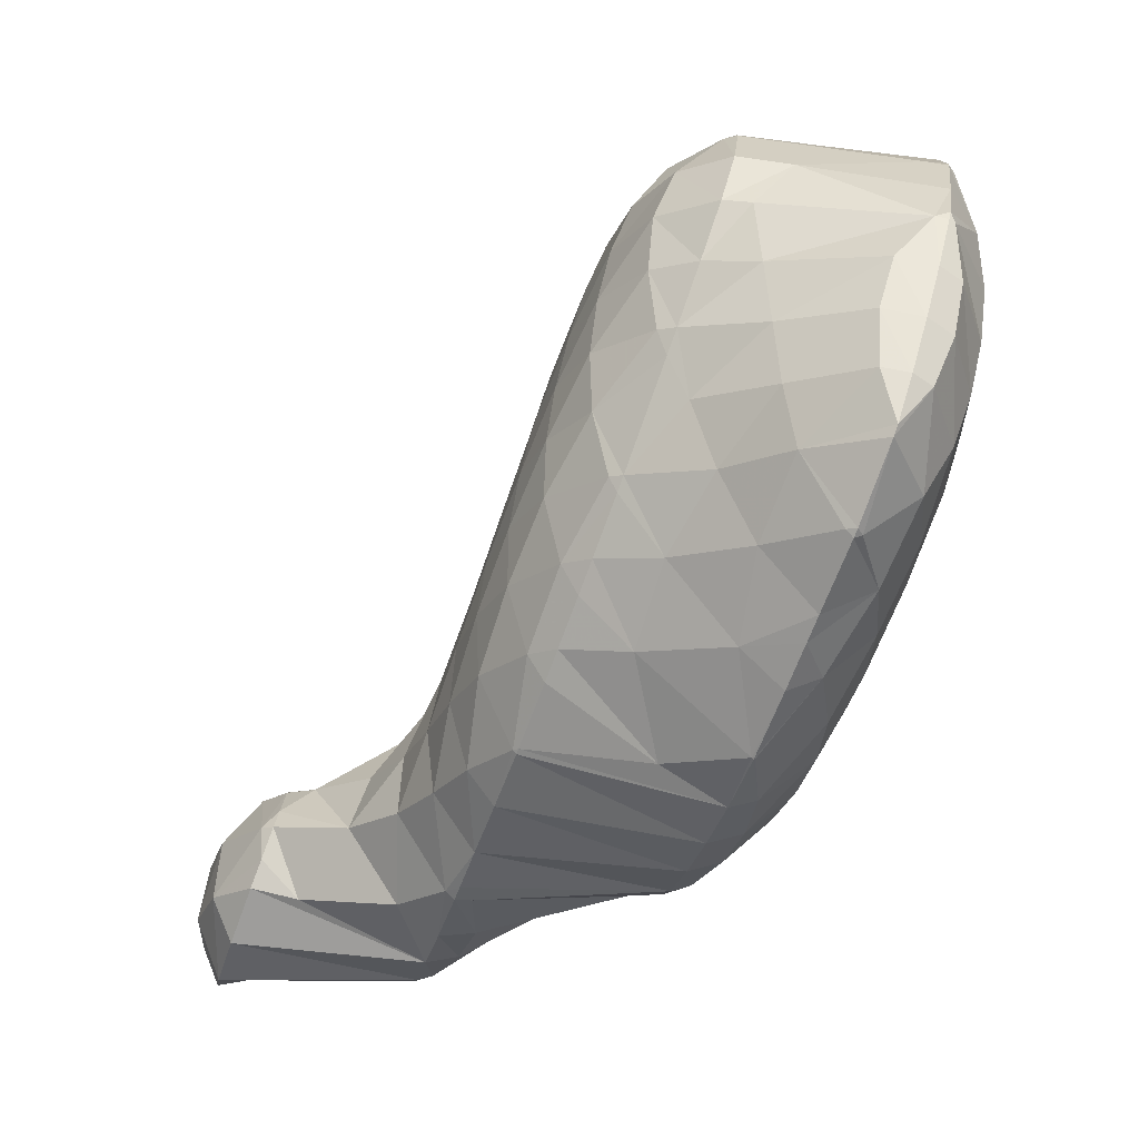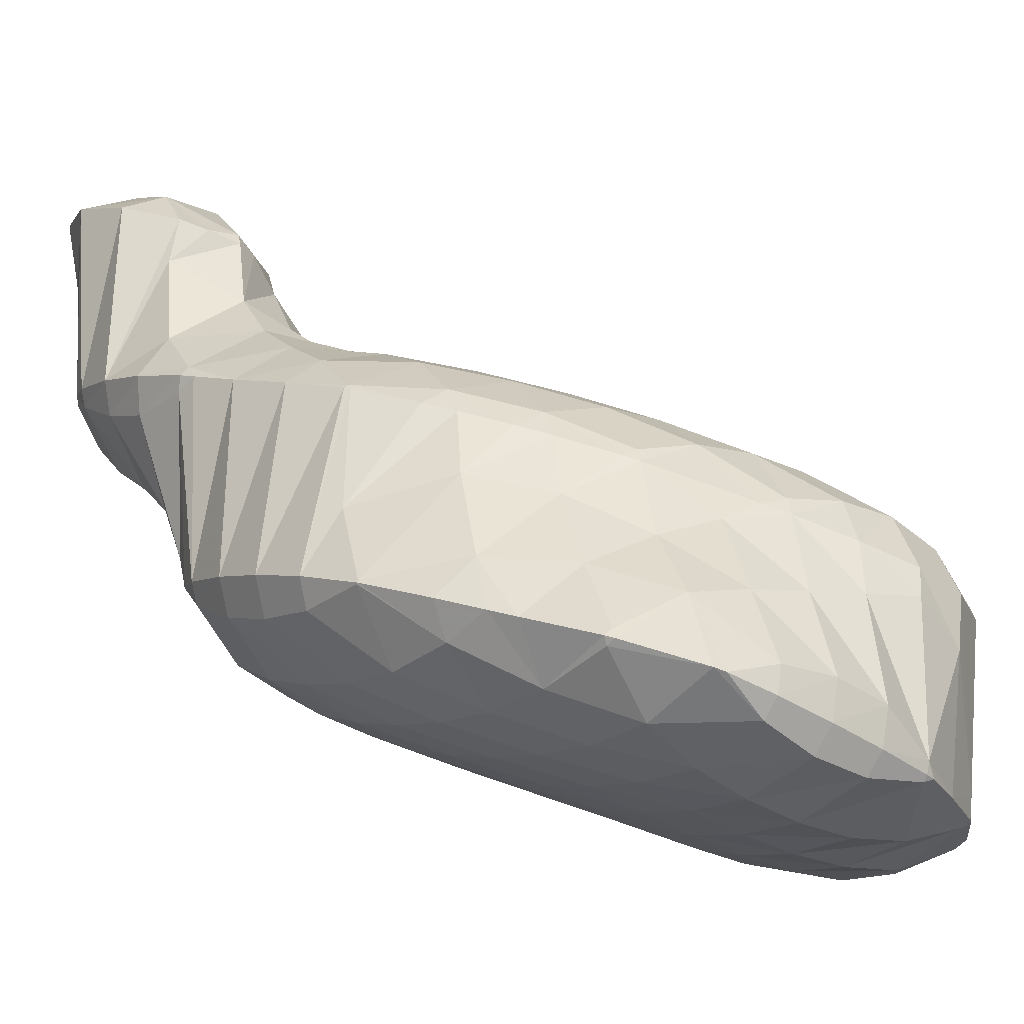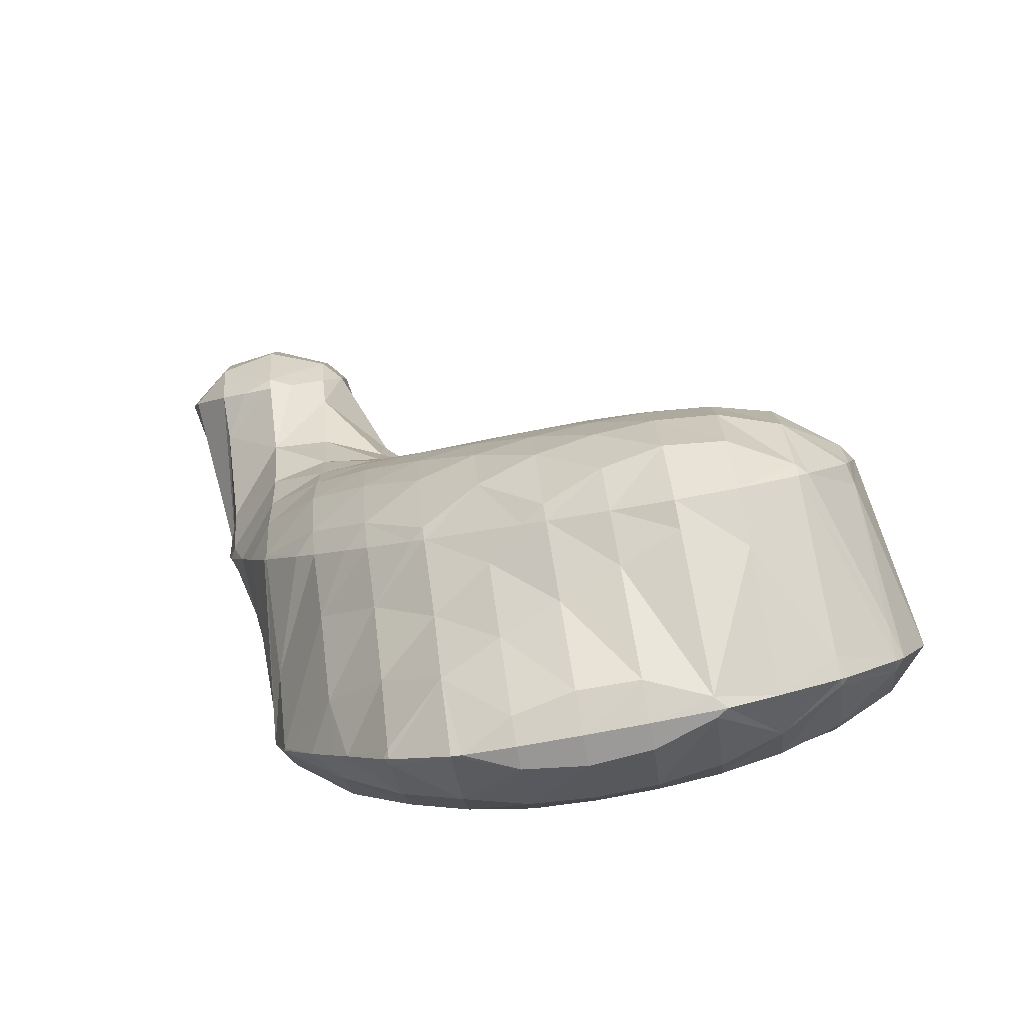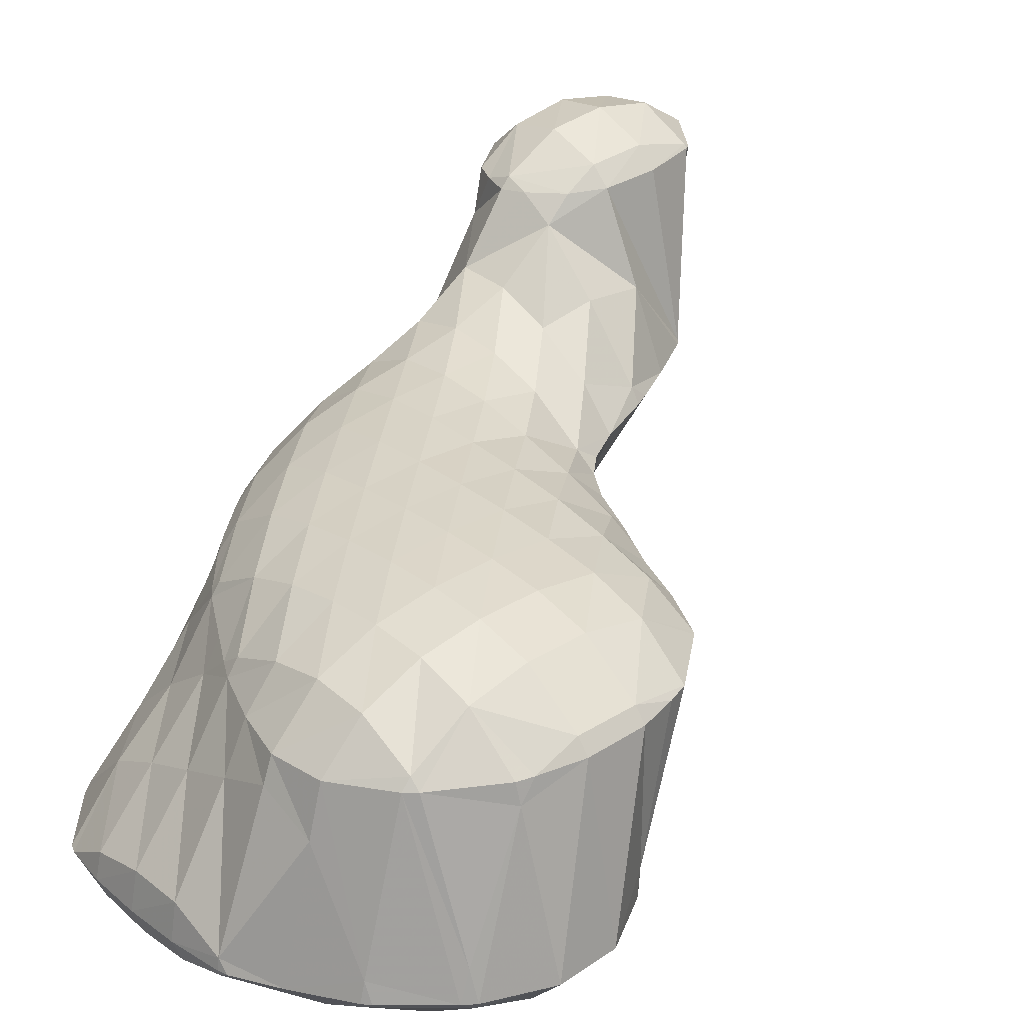
<metadata>
{"format":"obj","ext":"obj","renderer":"f3d","projection":"perspective","resolution":1024,"background":"white","views":[{"elev":51.9,"azim":93.3,"up":"+Y"},{"elev":-19.6,"azim":136.9,"up":"+Z"},{"elev":77.2,"azim":158.6,"up":"+Y"},{"elev":12.2,"azim":-135.6,"up":"+Z"}]}
</metadata>
<code>
v 304.3 260.8 114.7
v 305 259.4 115.2
v 305.3 260.5 114.1
v 305.5 261.9 113.7
v 304.4 262.2 114.3
v 305.5 263.4 114
v 305.2 263.5 114.1
v 305.5 263.8 114.1
v 305.1 259.3 115.2
v 306.2 258.4 115.7
v 306.4 259 114.7
v 306.7 260.3 113.8
v 306.9 261.7 113.4
v 307 263.1 113.4
v 306.7 264.8 114.1
v 306.9 264.8 114
v 306.9 265 114.1
v 307 257.8 116
v 307.4 257.6 116.1
v 307.5 257.7 115.8
v 307.8 258.8 114.5
v 308 260.1 113.8
v 308.2 261.5 113.4
v 308.3 263 113.3
v 308.4 264.5 113.5
v 308.3 265.6 114.2
v 308.6 257 116.5
v 308.9 257.5 115.6
v 309.1 258.7 114.5
v 309.4 260 113.9
v 309.5 261.4 113.6
v 309.6 262.8 113.3
v 309.7 264.3 113.4
v 309.4 266.1 114.3
v 309.7 266 114.2
v 309.7 266.1 114.3
v 309.9 256.4 116.9
v 310.2 257.3 115.5
v 310.5 258.6 114.7
v 310.7 259.9 114.1
v 310.8 261.3 113.8
v 311 262.7 113.5
v 311.1 264.2 113.5
v 311 265.8 114
v 311 266.2 114.5
v 310 256.2 117
v 311 255.3 117.4
v 311.3 256 116.5
v 311.6 257.2 115.4
v 311.8 258.5 114.8
v 312 259.8 114.4
v 312.1 261.2 114
v 312.3 262.6 113.8
v 312.4 264.1 113.7
v 312.4 265.7 114.2
v 312.3 266.1 114.8
v 311.7 254.7 117.7
v 312.2 254.2 118
v 312.4 254.6 117.4
v 312.7 255.7 116.2
v 312.9 257 115.5
v 313.1 258.4 115
v 313.3 259.8 114.6
v 313.4 261.2 114.3
v 313.5 262.6 114.1
v 313.6 264.1 114.1
v 313.6 265.7 114.7
v 313.6 266 115.1
v 313.4 253.3 118.5
v 313.8 254.3 117
v 314 255.6 116.2
v 314.2 256.9 115.7
v 314.4 258.3 115.3
v 314.5 259.7 115
v 314.7 261.1 114.7
v 314.8 262.6 114.6
v 314.9 264.1 114.7
v 314.6 265.7 115.3
v 314.8 265.6 115.4
v 313.6 253.2 118.5
v 314.7 252.8 118.8
v 314.8 253 118.3
v 315.1 254.2 117.2
v 315.3 255.5 116.5
v 315.5 256.9 116
v 315.7 258.2 115.7
v 315.8 259.7 115.4
v 315.9 261.1 115.3
v 316 262.6 115.4
v 316 264.2 115.9
v 316 264.4 116
v 316 252.7 119.1
v 316.1 253 118.7
v 316.4 254.1 117.6
v 316.6 255.5 117
v 316.7 256.8 116.5
v 316.9 258.2 116.2
v 317 259.7 116.1
v 317.1 261.2 116.3
v 316.8 262.8 116.5
v 317 262.3 116.7
v 316.1 264.2 116
v 316.7 253 119.1
v 317.4 253.6 119.1
v 317.5 254.3 118.6
v 317.7 255.6 118
v 317.9 257 117.6
v 318 258.4 117.4
v 318.1 259.9 117.5
v 317.5 261.4 117.1
v 318.1 260 117.6
v 317.7 254.3 119
v 318.1 255.7 118.7
v 318.3 257.1 118.3
v 318.3 258.5 118
v 318.1 259.9 117.6
v 304 260.4 119.1
v 304.1 259.5 119.4
v 304.9 259.5 115.9
v 304.1 261.8 118.7
v 304.5 262.8 118.5
v 304.6 263 118
v 305.3 263.7 114.8
v 304.3 259 119.5
v 305.2 257.6 120.1
v 305.9 258.2 117.2
v 304.7 263.2 118.5
v 305.8 264.5 118.3
v 306.8 264.9 114.5
v 306 264.7 118.3
v 305.3 257.5 120.1
v 306.4 256.9 120.5
v 306.8 257.1 119
v 307.4 265.4 118.4
v 307.7 265.5 117.2
v 307.7 256.3 120.9
v 308.3 256.7 118.2
v 308.7 265.5 118.6
v 308.8 265.6 118
v 309.6 266.1 114.6
v 308.3 255.9 121.1
v 308.9 255.6 121.3
v 309.1 255.7 120.5
v 309.8 256.3 117.2
v 310 265 119
v 310.2 265.3 117.8
v 310.8 266.2 115.4
v 310.1 254.9 121.7
v 310.7 255.2 119
v 311.2 264.4 119.4
v 311.6 265.1 117.6
v 312.1 266.1 115.7
v 310.9 254.4 122
v 311.3 253.8 122.3
v 311.6 254 121
v 311.7 264.1 119.6
v 312.6 263.9 119.1
v 312.4 263.6 119.8
v 313 264.9 117.4
v 313.4 266 115.7
v 312.1 251.5 123
v 312.3 251.1 123.2
v 312.4 251.4 122.7
v 312.8 252.5 121.3
v 311.7 252.9 122.6
v 313.4 253.2 118.6
v 313.6 262.8 120.3
v 314 263.6 118.5
v 314.4 264.7 117.1
v 312.7 250.1 123.5
v 313.3 248.8 124
v 313.6 249.8 122.9
v 313.9 251 121.8
v 314.3 252.1 120.6
v 313.9 262.6 120.4
v 315.1 262.2 119.4
v 314.8 261.7 120.8
v 315.5 263.2 117.7
v 315.9 264.3 116.2
v 313.5 248.6 124.1
v 314.5 247.8 124.5
v 314.8 248.4 123.6
v 315 249.6 122.6
v 315.3 250.8 121.8
v 315.6 252 120.6
v 315.3 261.1 121.1
v 316.3 260.7 119.9
v 315.9 260.2 121.4
v 316.8 261.7 118
v 315.8 247.7 124.7
v 316 248.3 123.9
v 316.3 249.5 123
v 316.5 250.8 122.2
v 316.8 252 121.3
v 317.2 253.1 119.9
v 316.3 259.6 121.7
v 317.6 258.9 119.4
v 317 258.3 122.1
v 318.1 259.9 117.6
v 316.8 248.4 124.7
v 317.3 249.1 124.7
v 317.4 249.7 124.2
v 317.6 251 123.5
v 317.8 252.4 123.1
v 317.9 253.9 123.1
v 317.9 254.3 123.4
v 317.7 255.4 123.1
v 317.4 256.8 122.6
v 317.1 258.2 122.2
v 317.6 249.8 124.5
v 317.9 251.1 124.2
v 318 252.5 123.9
v 318 253.9 123.5
v 304.2 260.5 119.5
v 304.3 261.9 119.1
v 305.2 259.2 120.7
v 305.3 260.6 120.7
v 305.4 262 120.3
v 305.6 263.4 119.7
v 306 264.5 118.6
v 306.4 257.6 121
v 306.4 259.2 121.4
v 306.5 260.7 121.3
v 306.7 262.1 120.9
v 306.9 263.4 120.4
v 307.1 264.6 119.6
v 307.6 257.6 121.7
v 307.7 259.2 121.9
v 307.8 260.6 121.7
v 307.9 262 121.3
v 308.1 263.3 120.8
v 308.4 264.6 120
v 308.9 256 121.6
v 308.8 257.6 122.2
v 308.9 259.1 122.2
v 309.1 260.5 122
v 309.2 261.9 121.6
v 309.4 263.2 121
v 309.7 264.5 120
v 310.1 256 122.4
v 310.1 257.6 122.7
v 310.2 259.1 122.6
v 310.4 260.5 122.3
v 310.5 261.8 121.8
v 310.8 263.1 121.1
v 311.1 264.2 119.8
v 311.3 254.4 122.5
v 311.3 256.1 123
v 311.4 257.6 123.1
v 311.5 259 122.8
v 311.7 260.4 122.5
v 311.9 261.7 121.9
v 312.1 262.9 121
v 312.3 251.6 123.4
v 312.3 253.1 123.7
v 312.4 254.6 123.7
v 312.5 256.1 123.6
v 312.6 257.5 123.4
v 312.8 258.9 123.1
v 313 260.2 122.6
v 313.2 261.5 121.9
v 313.6 262.7 120.6
v 313.1 250.5 125.5
v 313.3 251.9 125.3
v 313.4 253.3 124.8
v 313.6 254.6 124.4
v 313.8 256 124
v 313.9 257.4 123.7
v 314.1 258.8 123.2
v 314.3 260.1 122.5
v 314.6 261.3 121.4
v 313.6 248.2 128.6
v 313.7 248.1 128.6
v 313.8 248.1 128.1
v 313.4 249.6 128.1
v 313.6 251 127.8
v 314.1 251.8 127.7
v 314.3 252.2 127
v 314.6 253.3 125.6
v 314.9 254.6 124.8
v 315.1 255.9 124.2
v 315.3 257.3 123.7
v 315.5 258.6 123.1
v 315.8 259.8 122
v 314.9 247.1 129.1
v 315.4 247.5 126.6
v 315 252.3 127.7
v 315.5 252.5 127.8
v 315.9 253.3 126
v 316.2 254.5 124.8
v 316.5 255.7 124
v 316.7 257 123.2
v 317 258.2 122.3
v 316.2 247.3 129.3
v 316.5 247.7 127.9
v 317 248.6 125.8
v 316.2 252.3 128
v 317 251.9 127.1
v 316.7 251.9 128.1
v 317.5 252.8 124.8
v 317.8 254 123.7
v 317 248 129.3
v 317.6 249.4 129
v 317.5 250.8 128.6
v 313.7 248.2 128.6
v 313.8 249.7 128.7
v 313.9 251.1 128.3
v 314.9 248.3 129.6
v 315 249.8 129.5
v 315.1 251.2 129.1
v 315.4 252.4 128
v 316.2 248.2 129.7
v 316.3 249.7 129.6
v 316.5 251 129.1
g foo
f 3 2 1
f 4 3 1
f 5 4 1
f 6 4 5
f 7 6 5
f 6 7 8
f 11 10 9
f 2 11 9
f 3 11 2
f 12 11 3
f 12 4 13
f 12 3 4
f 13 6 14
f 13 4 6
f 15 6 8
f 16 6 15
f 14 6 16
f 16 15 17
f 20 19 18
f 10 20 18
f 11 20 10
f 21 20 11
f 21 12 22
f 21 11 12
f 22 13 23
f 22 12 13
f 23 14 24
f 23 13 14
f 24 16 25
f 24 14 16
f 25 16 17
f 26 25 17
f 20 28 27
f 19 20 27
f 28 21 29
f 28 20 21
f 29 22 30
f 29 21 22
f 30 23 31
f 30 22 23
f 31 24 32
f 31 23 24
f 32 25 33
f 32 24 25
f 34 25 26
f 35 25 34
f 33 25 35
f 35 34 36
f 28 38 37
f 27 28 37
f 38 29 39
f 38 28 29
f 39 30 40
f 39 29 30
f 40 31 41
f 40 30 31
f 41 32 42
f 41 31 32
f 42 33 43
f 42 32 33
f 43 35 44
f 43 33 35
f 44 35 36
f 45 44 36
f 48 47 46
f 37 48 46
f 38 48 37
f 49 48 38
f 49 39 50
f 49 38 39
f 50 40 51
f 50 39 40
f 51 41 52
f 51 40 41
f 52 42 53
f 52 41 42
f 53 43 54
f 53 42 43
f 54 44 55
f 54 43 44
f 55 44 45
f 56 55 45
f 59 58 57
f 47 59 57
f 48 59 47
f 60 59 48
f 60 49 61
f 60 48 49
f 61 50 62
f 61 49 50
f 62 51 63
f 62 50 51
f 63 52 64
f 63 51 52
f 64 53 65
f 64 52 53
f 65 54 66
f 65 53 54
f 66 55 67
f 66 54 55
f 67 55 56
f 68 67 56
f 59 70 69
f 58 59 69
f 70 60 71
f 70 59 60
f 71 61 72
f 71 60 61
f 72 62 73
f 72 61 62
f 73 63 74
f 73 62 63
f 74 64 75
f 74 63 64
f 75 65 76
f 75 64 65
f 76 66 77
f 76 65 66
f 79 67 78
f 77 67 79
f 66 67 77
f 67 68 78
f 82 81 80
f 69 82 80
f 70 82 69
f 83 82 70
f 83 71 84
f 83 70 71
f 84 72 85
f 84 71 72
f 85 73 86
f 85 72 73
f 86 74 87
f 86 73 74
f 87 75 88
f 87 74 75
f 88 76 89
f 88 75 76
f 89 77 90
f 89 76 77
f 90 77 79
f 91 90 79
f 82 93 92
f 81 82 92
f 93 83 94
f 93 82 83
f 94 84 95
f 94 83 84
f 95 85 96
f 95 84 85
f 96 86 97
f 96 85 86
f 97 87 98
f 97 86 87
f 98 88 99
f 98 87 88
f 101 89 100
f 99 89 101
f 88 89 99
f 89 90 102
f 100 89 102
f 90 91 102
f 93 103 92
f 103 105 104
f 93 105 103
f 94 105 93
f 105 95 106
f 105 94 95
f 106 96 107
f 106 95 96
f 107 97 108
f 107 96 97
f 108 98 109
f 108 97 98
f 111 99 110
f 109 99 111
f 98 99 109
f 99 101 110
f 105 112 104
f 105 106 113
f 112 105 113
f 106 107 114
f 113 106 114
f 107 108 115
f 114 107 115
f 108 109 116
f 115 108 116
f 109 111 116
f 119 118 117
f 119 1 2
f 117 1 119
f 120 1 117
f 122 120 121
f 5 120 122
f 1 120 5
f 7 5 122
f 123 7 122
f 8 7 123
f 126 125 124
f 9 10 126
f 119 9 126
f 124 119 126
f 118 119 124
f 2 9 119
f 127 122 121
f 123 122 128
f 122 127 128
f 129 15 8
f 130 129 8
f 123 130 8
f 128 130 123
f 17 15 129
f 133 132 131
f 18 19 133
f 126 18 133
f 131 126 133
f 125 126 131
f 10 18 126
f 135 129 134
f 129 130 134
f 26 17 129
f 135 26 129
f 133 137 136
f 132 133 136
f 19 27 133
f 27 137 133
f 139 135 138
f 135 134 138
f 26 140 34
f 135 140 26
f 139 140 135
f 36 34 140
f 143 142 141
f 136 143 141
f 137 143 136
f 144 143 137
f 27 37 137
f 37 144 137
f 146 139 145
f 139 138 145
f 140 146 147
f 140 139 146
f 45 36 140
f 147 45 140
f 143 149 148
f 142 143 148
f 149 46 47
f 149 144 46
f 149 143 144
f 37 46 144
f 151 146 150
f 146 145 150
f 147 151 152
f 147 146 151
f 56 45 147
f 152 56 147
f 155 154 153
f 57 58 155
f 149 57 155
f 153 149 155
f 148 149 153
f 47 57 149
f 158 157 156
f 157 150 156
f 157 151 150
f 157 159 151
f 152 159 160
f 152 151 159
f 68 56 152
f 160 68 152
f 163 162 161
f 164 163 161
f 165 164 161
f 154 164 165
f 155 164 154
f 166 164 155
f 58 69 155
f 69 166 155
f 168 157 167
f 157 158 167
f 159 168 169
f 159 157 168
f 78 169 79
f 160 169 78
f 159 169 160
f 78 68 160
f 172 171 170
f 162 172 170
f 163 172 162
f 173 172 163
f 173 164 174
f 173 163 164
f 174 80 81
f 174 166 80
f 174 164 166
f 69 80 166
f 177 176 175
f 176 167 175
f 176 168 167
f 176 178 168
f 169 178 179
f 169 168 178
f 91 79 169
f 179 91 169
f 182 181 180
f 171 182 180
f 172 182 171
f 183 182 172
f 183 173 184
f 183 172 173
f 184 174 185
f 184 173 174
f 81 92 174
f 92 185 174
f 188 187 186
f 187 177 186
f 187 176 177
f 187 189 176
f 100 189 101
f 178 189 100
f 176 189 178
f 100 102 179
f 178 100 179
f 102 91 179
f 182 191 190
f 181 182 190
f 191 183 192
f 191 182 183
f 192 184 193
f 192 183 184
f 193 185 194
f 193 184 185
f 195 92 103
f 195 185 92
f 195 194 185
f 103 104 195
f 198 197 196
f 197 188 196
f 197 187 188
f 197 199 187
f 110 199 111
f 189 199 110
f 187 199 189
f 110 101 189
f 191 200 190
f 200 202 201
f 191 202 200
f 192 202 191
f 202 193 203
f 202 192 193
f 203 194 204
f 203 193 194
f 204 195 205
f 204 194 195
f 195 104 205
f 112 205 104
f 206 205 112
f 112 207 206
f 113 207 112
f 113 208 207
f 114 208 113
f 114 209 208
f 198 115 197
f 209 115 198
f 114 115 209
f 115 116 199
f 197 115 199
f 116 111 199
f 202 210 201
f 202 203 211
f 210 202 211
f 203 204 212
f 211 203 212
f 204 205 213
f 212 204 213
f 205 206 213
f 117 118 214
f 120 117 214
f 215 120 214
f 121 120 215
f 124 125 216
f 124 214 118
f 216 214 124
f 217 214 216
f 215 217 218
f 215 214 217
f 121 219 127
f 215 219 121
f 218 219 215
f 128 127 219
f 220 128 219
f 130 128 220
f 131 132 221
f 131 216 125
f 221 216 131
f 222 216 221
f 217 222 223
f 217 216 222
f 218 223 224
f 218 217 223
f 219 224 225
f 219 218 224
f 220 225 226
f 220 219 225
f 134 130 220
f 226 134 220
f 132 136 227
f 221 132 227
f 222 227 228
f 222 221 227
f 223 228 229
f 223 222 228
f 224 229 230
f 224 223 229
f 225 230 231
f 225 224 230
f 226 231 232
f 226 225 231
f 138 134 226
f 232 138 226
f 141 142 233
f 141 227 136
f 233 227 141
f 234 227 233
f 228 234 235
f 228 227 234
f 229 235 236
f 229 228 235
f 230 236 237
f 230 229 236
f 231 237 238
f 231 230 237
f 232 238 239
f 232 231 238
f 145 138 232
f 239 145 232
f 142 148 240
f 233 142 240
f 234 240 241
f 234 233 240
f 235 241 242
f 235 234 241
f 236 242 243
f 236 235 242
f 237 243 244
f 237 236 243
f 238 244 245
f 238 237 244
f 239 245 246
f 239 238 245
f 150 145 239
f 246 150 239
f 153 154 247
f 153 240 148
f 247 240 153
f 248 240 247
f 241 248 249
f 241 240 248
f 242 249 250
f 242 241 249
f 243 250 251
f 243 242 250
f 244 251 252
f 244 243 251
f 245 252 253
f 245 244 252
f 156 253 158
f 246 253 156
f 245 253 246
f 156 150 246
f 161 162 254
f 165 161 254
f 255 165 254
f 165 247 154
f 255 247 165
f 256 247 255
f 248 256 257
f 248 247 256
f 249 257 258
f 249 248 257
f 250 258 259
f 250 249 258
f 251 259 260
f 251 250 259
f 252 260 261
f 252 251 260
f 253 261 262
f 253 252 261
f 167 158 253
f 262 167 253
f 170 171 263
f 170 254 162
f 263 254 170
f 264 254 263
f 255 264 265
f 255 254 264
f 256 265 266
f 256 255 265
f 257 266 267
f 257 256 266
f 258 267 268
f 258 257 267
f 259 268 269
f 259 258 268
f 260 269 270
f 260 259 269
f 261 270 271
f 261 260 270
f 175 271 177
f 262 271 175
f 261 271 262
f 175 167 262
f 274 273 272
f 274 180 181
f 272 180 274
f 275 180 272
f 180 263 171
f 180 276 263
f 180 275 276
f 278 276 277
f 278 263 276
f 278 264 263
f 265 278 279
f 265 264 278
f 266 279 280
f 266 265 279
f 267 280 281
f 267 266 280
f 268 281 282
f 268 267 281
f 269 282 283
f 269 268 282
f 270 283 284
f 270 269 283
f 186 284 188
f 271 284 186
f 270 284 271
f 186 177 271
f 274 286 285
f 273 274 285
f 181 190 274
f 190 286 274
f 287 278 277
f 289 287 288
f 289 278 287
f 289 279 278
f 280 289 290
f 280 279 289
f 281 290 291
f 281 280 290
f 282 291 292
f 282 281 291
f 283 292 293
f 283 282 292
f 196 293 198
f 284 293 196
f 283 293 284
f 196 188 284
f 286 295 294
f 285 286 294
f 296 190 200
f 296 286 190
f 296 295 286
f 200 201 296
f 299 298 297
f 298 288 297
f 298 289 288
f 298 300 289
f 290 300 301
f 290 289 300
f 207 301 206
f 291 301 207
f 290 301 291
f 207 208 292
f 291 207 292
f 208 209 293
f 292 208 293
f 209 198 293
f 295 302 294
f 295 296 303
f 302 295 303
f 201 303 296
f 210 303 201
f 304 303 210
f 299 211 298
f 304 211 299
f 210 211 304
f 211 212 300
f 298 211 300
f 212 213 301
f 300 212 301
f 213 206 301
f 272 273 305
f 275 272 305
f 306 275 305
f 276 275 306
f 307 276 306
f 277 276 307
f 273 285 308
f 305 273 308
f 306 308 309
f 306 305 308
f 307 309 310
f 307 306 309
f 277 311 287
f 307 311 277
f 310 311 307
f 288 287 311
f 285 294 312
f 308 285 312
f 309 312 313
f 309 308 312
f 310 313 314
f 310 309 313
f 297 314 299
f 311 314 297
f 310 314 311
f 297 288 311
f 294 302 312
f 302 303 313
f 312 302 313
f 303 304 314
f 313 303 314
f 304 299 314
g

</code>
